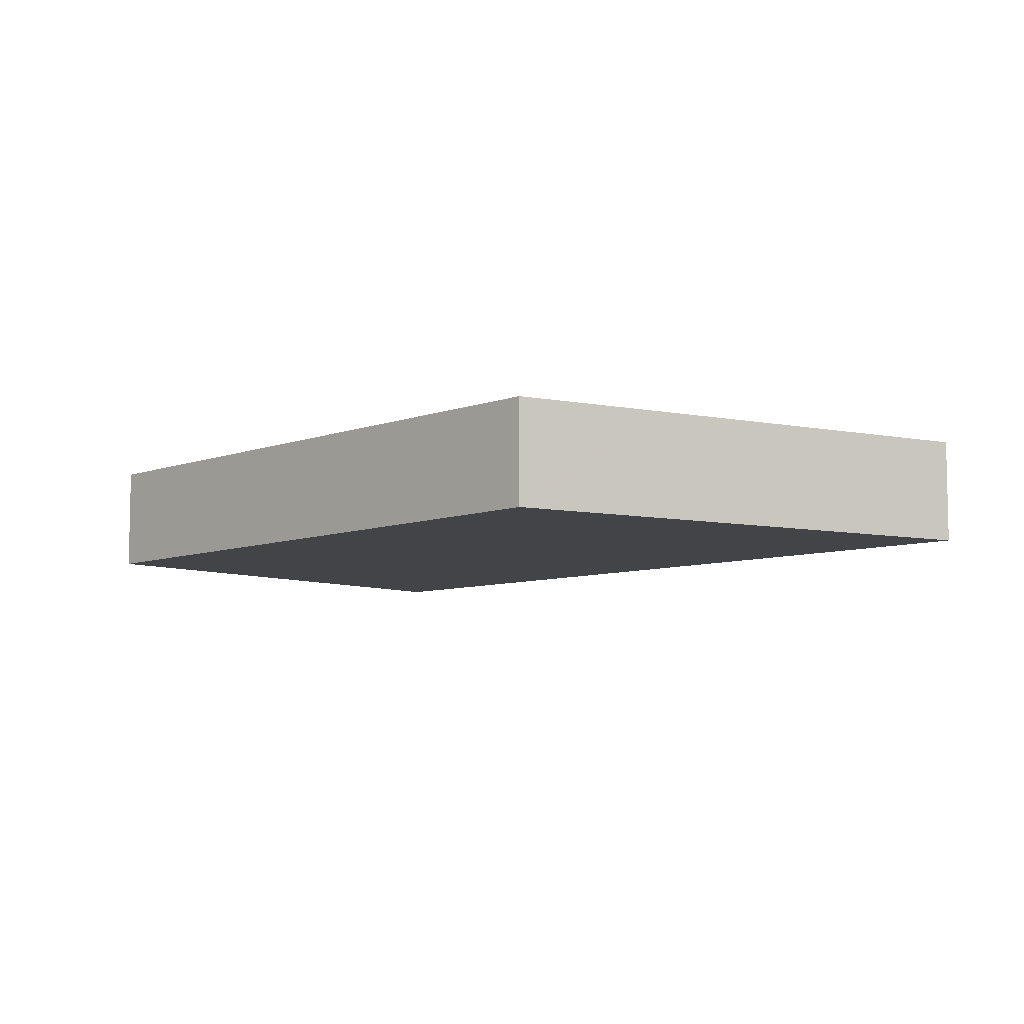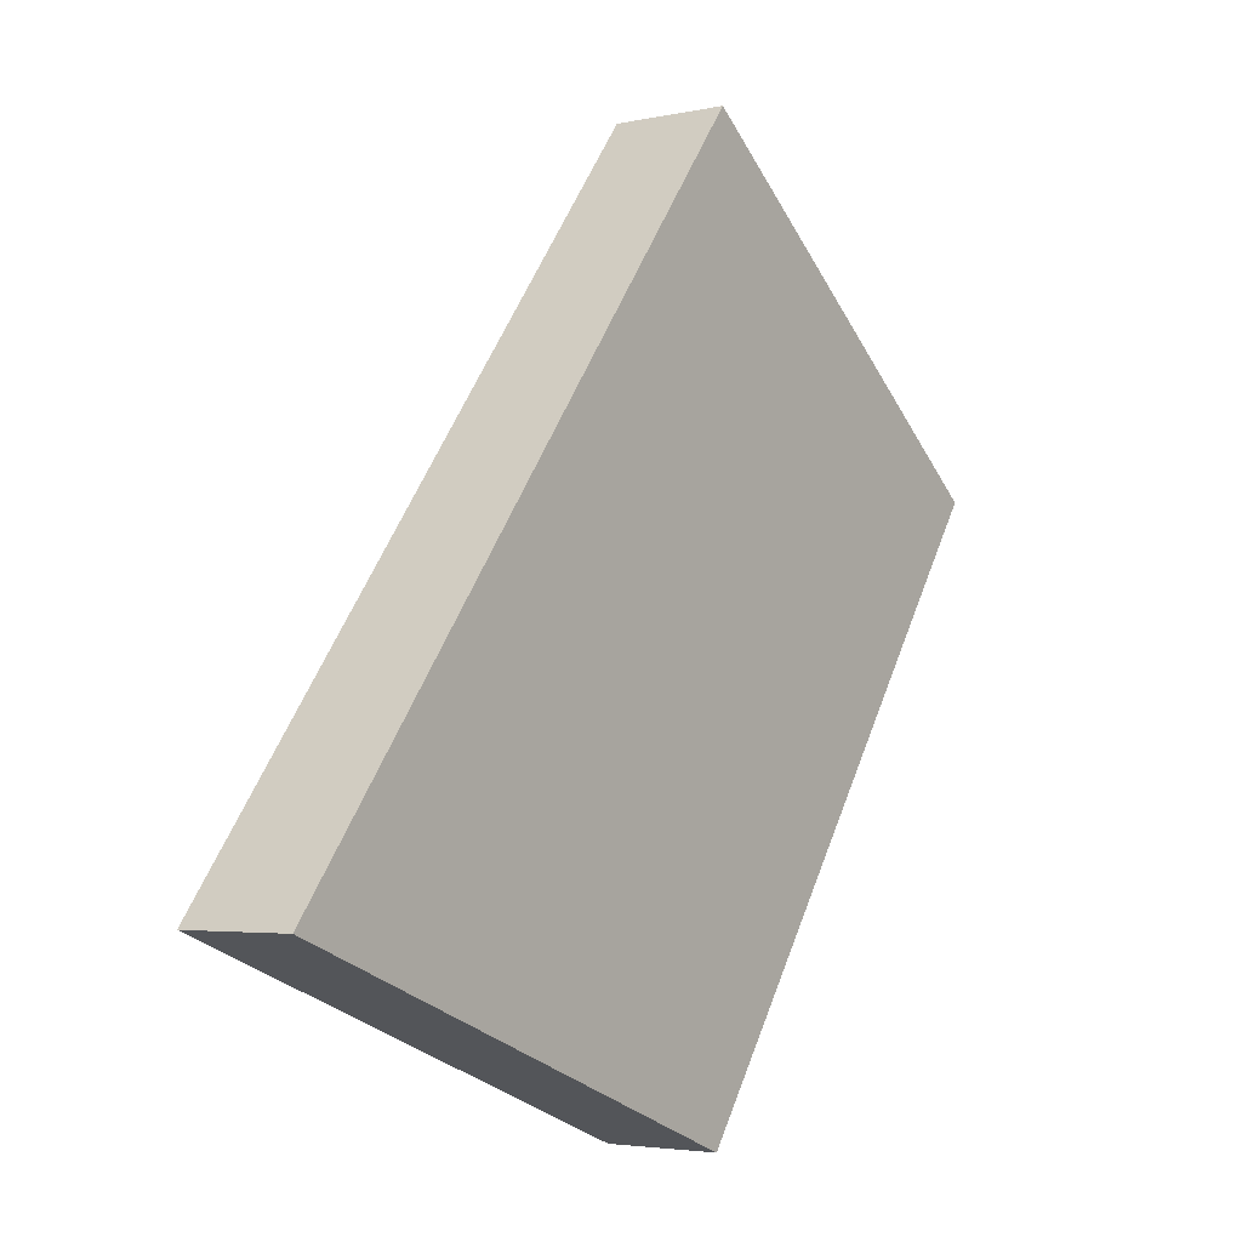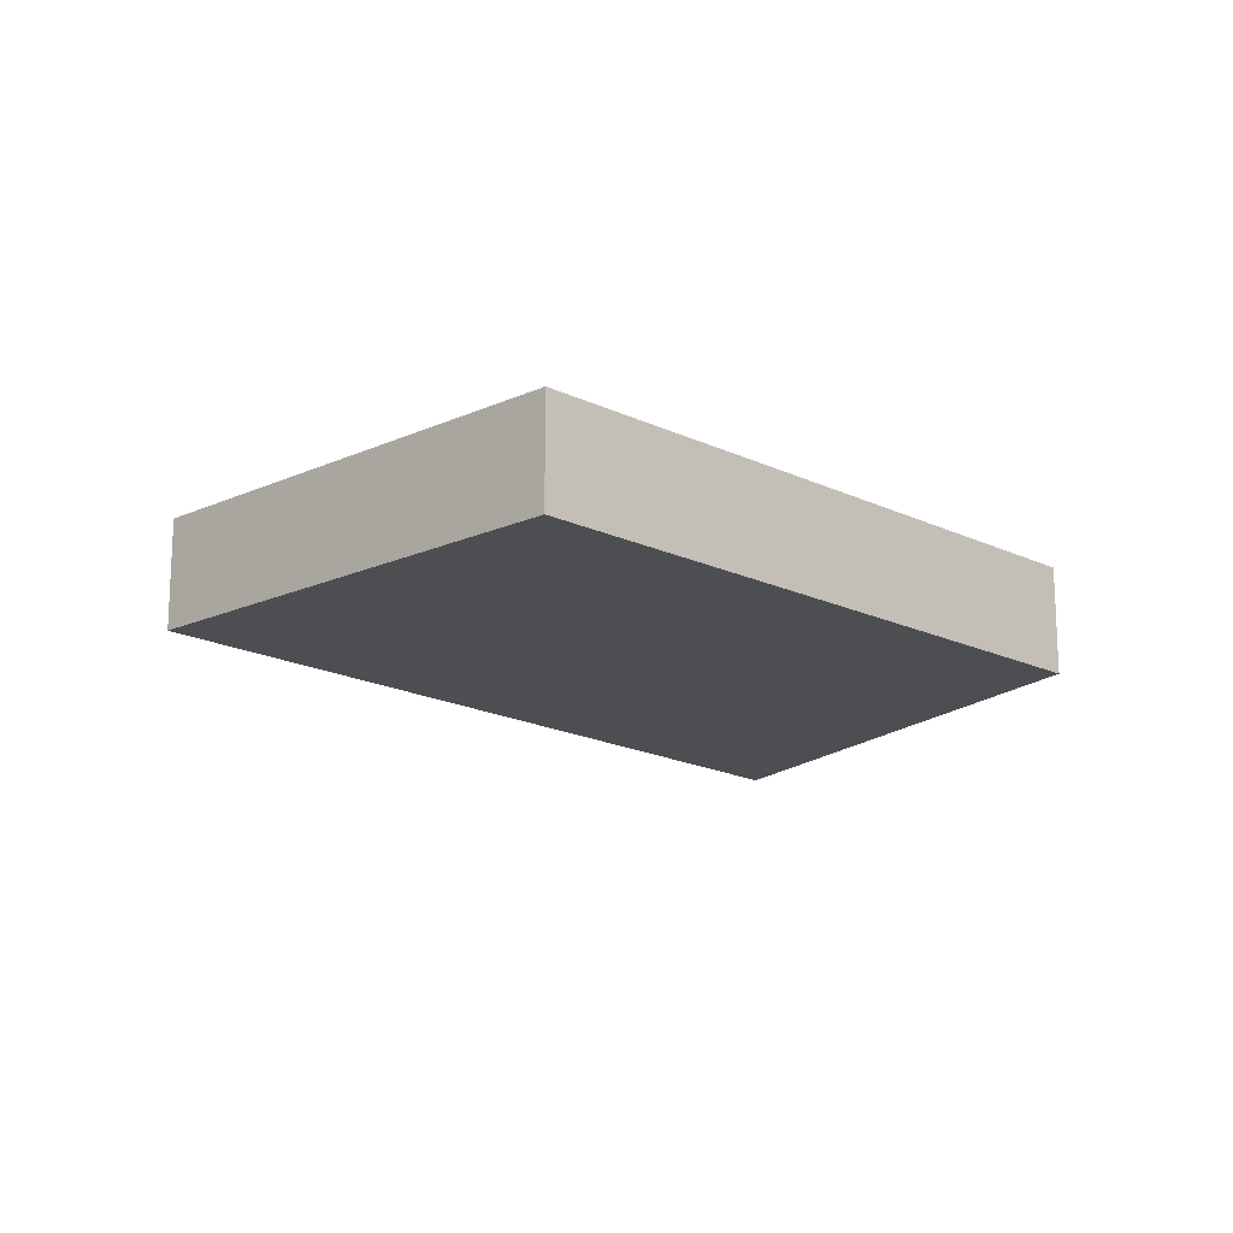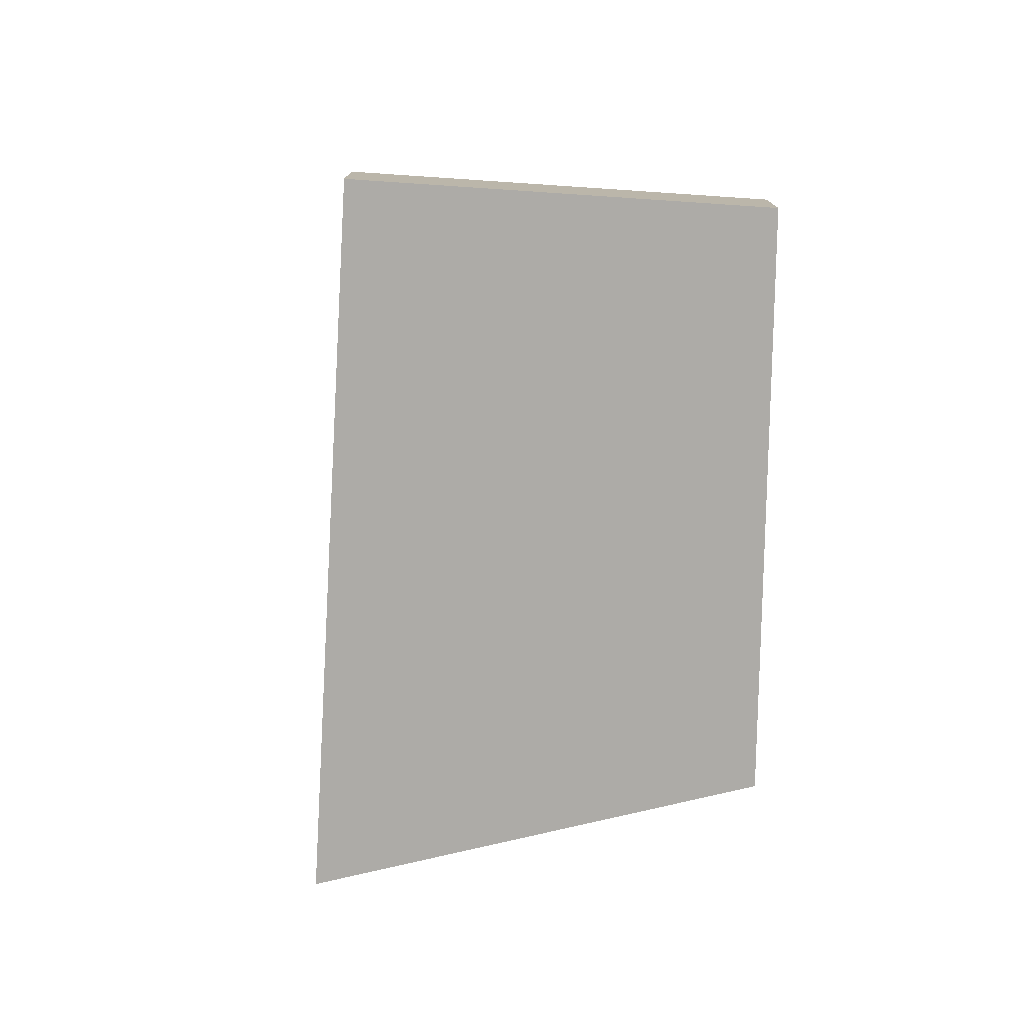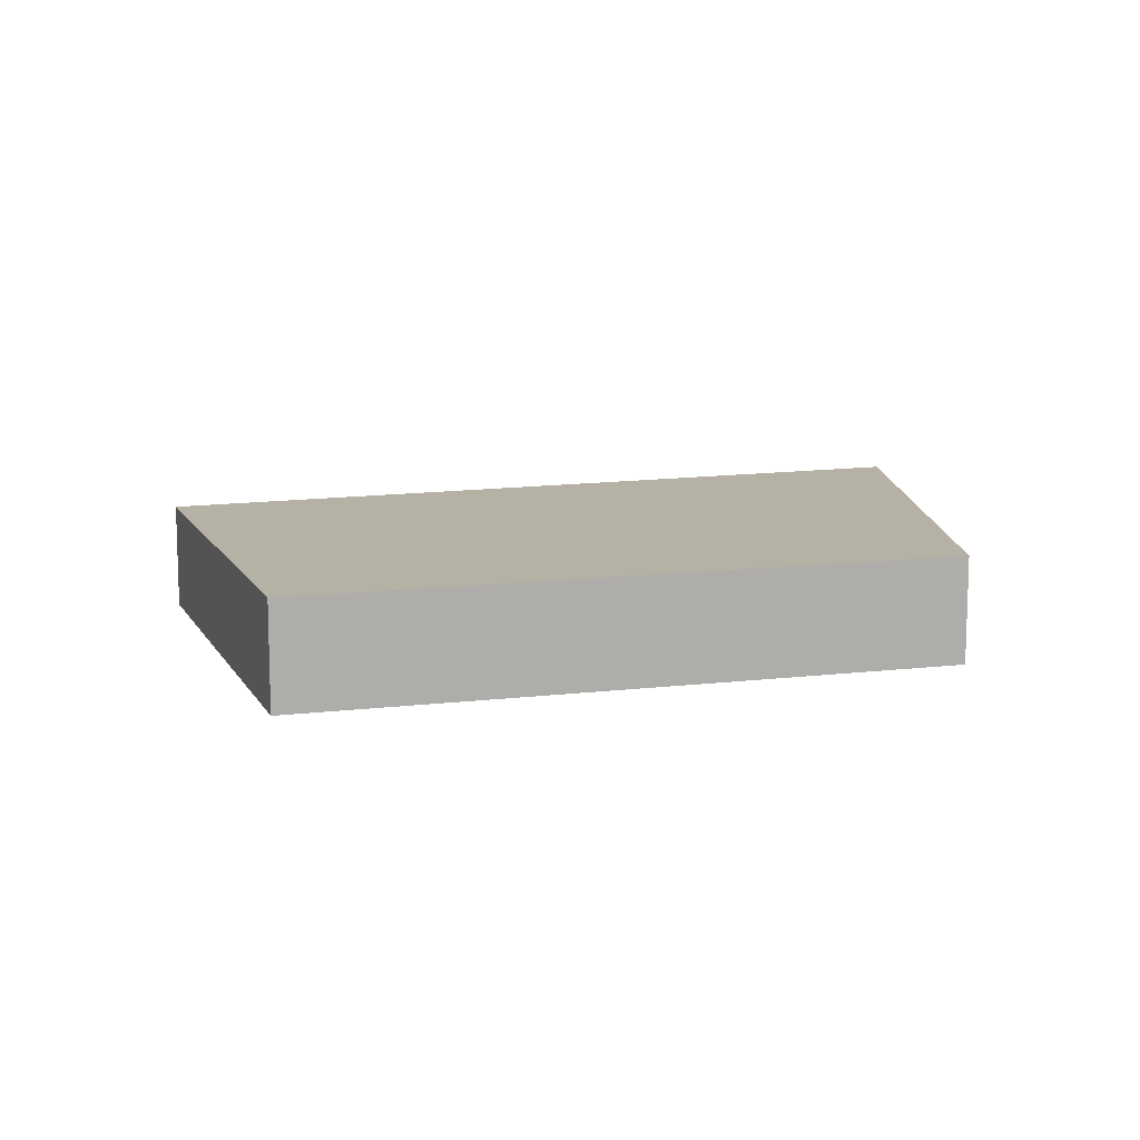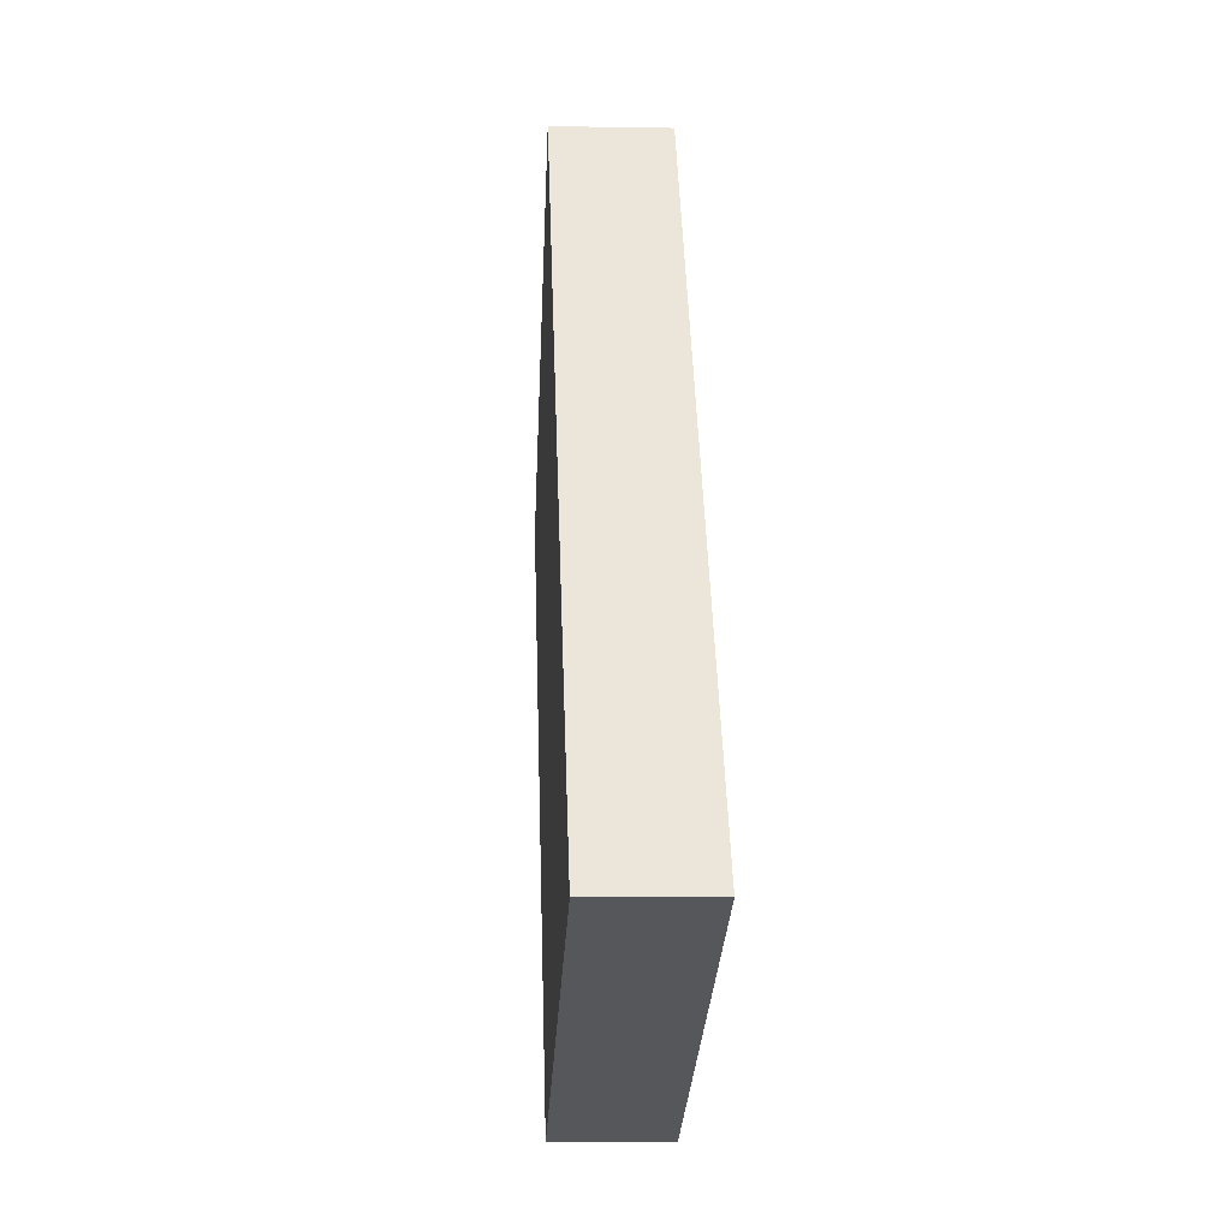
<metadata>
{"format":"obj","ext":"obj","renderer":"f3d","projection":"perspective","resolution":1024,"background":"white","views":[{"elev":-7.8,"azim":171.6,"up":"+Y"},{"elev":-3.6,"azim":-53.7,"up":"+Z"},{"elev":-16.7,"azim":80.8,"up":"+Y"},{"elev":-76.4,"azim":34.4,"up":"+Y"},{"elev":11.8,"azim":109.0,"up":"+Y"},{"elev":-6.3,"azim":-93.1,"up":"+Z"}]}
</metadata>
<code>
v  5.741 0.96 0.145
v  4.555 0.96 5.868
v  7.902 0.96 3.232
v  4.447 0.96 -1.703
v  4.339 0.96 -1.662
v  3.143 0.96 -1.204
v  1.839 0.96 -0.704
v  0 0.96 5.878e-17
v  4.447 1.043e-16 -1.703
v  4.339 1.018e-16 -1.662
v  3.143 7.372e-17 -1.204
v  1.839 4.311e-17 -0.704
v  0 0 0
v  4.555 -3.593e-16 5.868
v  7.902 -1.979e-16 3.232
v  5.741 -8.879e-18 0.145
g defaultobject
f 1 2 3
f 2 1 4
f 2 4 5
f 2 5 6
f 2 6 7
f 2 7 8
f 9 5 4
f 5 9 6
f 6 9 10
f 6 10 11
f 6 11 7
f 7 11 12
f 7 12 8
f 8 12 13
f 13 2 8
f 2 13 14
f 14 3 2
f 3 14 15
f 1 9 4
f 9 1 16
f 16 1 3
f 16 3 15
f 16 10 9
f 10 16 11
f 11 16 12
f 12 16 13
f 13 16 14
f 14 16 15

</code>
